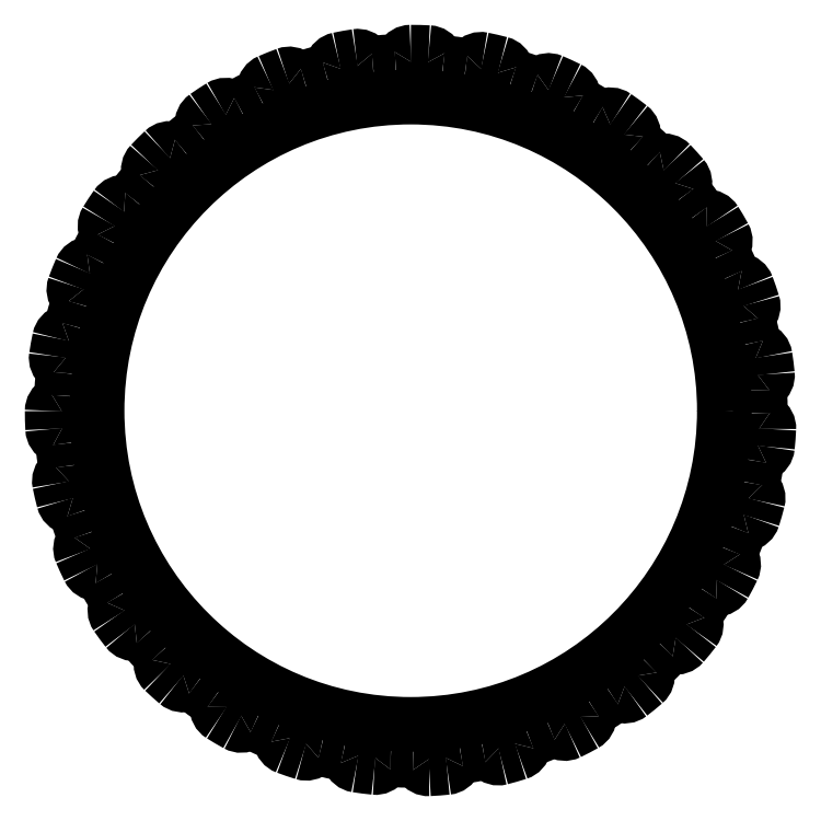
<metadata>
{"format":"dxf","ext":"dxf","renderer":"ezdxf+matplotlib","layout":"modelspace","background":"white","min_lineweight":24,"dpi":150}
</metadata>
<code>
0
SECTION
2
ENTITIES
0
ARC
8
0
10
527.8
20
644.1
30
0
40
19.5
50
80.9
51
84.62
0
ARC
8
0
10
529.6
20
664
30
0
40
0.5
50
205.9
51
264.6
0
ARC
8
0
10
530.9
20
663.8
30
0
40
0.5
50
260.9
51
319.7
0
ARC
8
0
10
528.7
20
663.6
30
0
40
0.5
50
25.87
51
87.13
0
ARC
8
0
10
531.7
20
663.2
30
0
40
0.5
50
78.39
51
139.7
0
ARC
8
0
10
527.8
20
644.1
30
0
40
20
50
87.13
51
90
0
ARC
8
0
10
527.8
20
644.1
30
0
40
20
50
75.52
51
78.39
0
ARC
8
0
10
527.8
20
663.6
30
0
40
0.5
50
90
51
151.3
0
ARC
8
0
10
532.6
20
663
30
0
40
0.5
50
14.26
51
75.52
0
ARC
8
0
10
526.9
20
664.1
30
0
40
0.5
50
272.5
51
331.3
0
ARC
8
0
10
533.6
20
663.2
30
0
40
0.5
50
194.3
51
253
0
ARC
8
0
10
527.8
20
644.1
30
0
40
19.5
50
92.51
51
96.24
0
ARC
8
0
10
527.8
20
644.1
30
0
40
19.5
50
69.29
51
73.01
0
ARC
8
0
10
525.6
20
664
30
0
40
0.5
50
217.5
51
276.2
0
ARC
8
0
10
534.8
20
662.8
30
0
40
0.5
50
249.3
51
308
0
ARC
8
0
10
524.8
20
663.4
30
0
40
0.5
50
37.48
51
98.75
0
ARC
8
0
10
535.5
20
662
30
0
40
0.5
50
66.77
51
128
0
ARC
8
0
10
527.8
20
644.1
30
0
40
20
50
98.75
51
101.6
0
ARC
8
0
10
527.8
20
644.1
30
0
40
20
50
63.91
51
66.77
0
ARC
8
0
10
523.8
20
663.2
30
0
40
0.5
50
101.6
51
162.9
0
ARC
8
0
10
536.3
20
661.6
30
0
40
0.5
50
2.645
51
63.91
0
ARC
8
0
10
522.9
20
663.5
30
0
40
0.5
50
284.1
51
342.9
0
ARC
8
0
10
537.3
20
661.7
30
0
40
0.5
50
182.6
51
241.4
0
ARC
8
0
10
527.8
20
644.1
30
0
40
19.5
50
104.1
51
107.8
0
ARC
8
0
10
527.8
20
644.1
30
0
40
19.5
50
57.67
51
61.4
0
ARC
8
0
10
521.6
20
663.1
30
0
40
0.5
50
229.1
51
287.8
0
ARC
8
0
10
538.5
20
661
30
0
40
0.5
50
237.7
51
296.4
0
ARC
8
0
10
521
20
662.4
30
0
40
0.5
50
49.1
51
110.4
0
ARC
8
0
10
538.9
20
660.1
30
0
40
0.5
50
55.16
51
116.4
0
ARC
8
0
10
527.8
20
644.1
30
0
40
20
50
110.4
51
113.2
0
ARC
8
0
10
527.8
20
644.1
30
0
40
20
50
52.3
51
55.16
0
ARC
8
0
10
520.1
20
662
30
0
40
0.5
50
113.2
51
174.5
0
ARC
8
0
10
539.7
20
659.5
30
0
40
0.5
50
351
51
52.3
0
ARC
8
0
10
519.1
20
662.1
30
0
40
0.5
50
295.7
51
354.5
0
ARC
8
0
10
540.7
20
659.4
30
0
40
0.5
50
171
51
229.8
0
ARC
8
0
10
527.8
20
644.1
30
0
40
19.5
50
115.7
51
119.5
0
ARC
8
0
10
527.8
20
644.1
30
0
40
19.5
50
46.06
51
49.78
0
ARC
8
0
10
517.9
20
661.5
30
0
40
0.5
50
240.7
51
299.5
0
ARC
8
0
10
541.6
20
658.5
30
0
40
0.5
50
226.1
51
284.8
0
ARC
8
0
10
517.4
20
660.6
30
0
40
0.5
50
60.71
51
122
0
ARC
8
0
10
541.9
20
657.5
30
0
40
0.5
50
43.55
51
104.8
0
ARC
8
0
10
527.8
20
644.1
30
0
40
20
50
122
51
124.8
0
ARC
8
0
10
527.8
20
644.1
30
0
40
20
50
40.68
51
43.55
0
ARC
8
0
10
516.6
20
660.1
30
0
40
0.5
50
124.8
51
186.1
0
ARC
8
0
10
542.6
20
656.8
30
0
40
0.5
50
339.4
51
40.68
0
ARC
8
0
10
515.6
20
660
30
0
40
0.5
50
307.4
51
6.103
0
ARC
8
0
10
543.5
20
656.5
30
0
40
0.5
50
159.4
51
218.2
0
ARC
8
0
10
527.8
20
644.1
30
0
40
19.5
50
127.4
51
131.1
0
ARC
8
0
10
527.8
20
644.1
30
0
40
19.5
50
34.45
51
38.17
0
ARC
8
0
10
514.6
20
659.2
30
0
40
0.5
50
252.3
51
311.1
0
ARC
8
0
10
544.3
20
655.4
30
0
40
0.5
50
214.4
51
273.2
0
ARC
8
0
10
514.3
20
658.2
30
0
40
0.5
50
72.32
51
133.6
0
ARC
8
0
10
544.3
20
654.4
30
0
40
0.5
50
31.94
51
93.2
0
ARC
8
0
10
527.8
20
644.1
30
0
40
20
50
133.6
51
136.5
0
ARC
8
0
10
527.8
20
644.1
30
0
40
20
50
29.07
51
31.94
0
ARC
8
0
10
513.6
20
657.5
30
0
40
0.5
50
136.5
51
197.7
0
ARC
8
0
10
544.8
20
653.6
30
0
40
0.5
50
327.8
51
29.07
0
ARC
8
0
10
512.7
20
657.2
30
0
40
0.5
50
319
51
17.72
0
ARC
8
0
10
545.7
20
653
30
0
40
0.5
50
147.8
51
206.6
0
ARC
8
0
10
527.8
20
644.1
30
0
40
19.5
50
139
51
142.7
0
ARC
8
0
10
527.8
20
644.1
30
0
40
19.5
50
22.84
51
26.56
0
ARC
8
0
10
511.9
20
656.2
30
0
40
0.5
50
263.9
51
322.7
0
ARC
8
0
10
546.2
20
651.9
30
0
40
0.5
50
202.8
51
261.6
0
ARC
8
0
10
511.8
20
655.2
30
0
40
0.5
50
83.94
51
145.2
0
ARC
8
0
10
546.1
20
650.9
30
0
40
0.5
50
20.32
51
81.59
0
ARC
8
0
10
527.8
20
644.1
30
0
40
20
50
145.2
51
148.1
0
ARC
8
0
10
527.8
20
644.1
30
0
40
20
50
17.46
51
20.32
0
ARC
8
0
10
511.2
20
654.4
30
0
40
0.5
50
148.1
51
209.3
0
ARC
8
0
10
546.4
20
649.9
30
0
40
0.5
50
316.2
51
17.46
0
ARC
8
0
10
510.3
20
653.9
30
0
40
0.5
50
330.6
51
29.33
0
ARC
8
0
10
547.1
20
649.2
30
0
40
0.5
50
136.2
51
194.9
0
ARC
8
0
10
527.8
20
644.1
30
0
40
19.5
50
150.6
51
154.3
0
ARC
8
0
10
527.8
20
644.1
30
0
40
19.5
50
11.22
51
14.94
0
ARC
8
0
10
509.7
20
652.8
30
0
40
0.5
50
275.5
51
334.3
0
ARC
8
0
10
547.4
20
648
30
0
40
0.5
50
191.2
51
250
0
ARC
8
0
10
509.8
20
651.8
30
0
40
0.5
50
95.55
51
156.8
0
ARC
8
0
10
547
20
647
30
0
40
0.5
50
8.71
51
69.97
0
ARC
8
0
10
527.8
20
644.1
30
0
40
20
50
156.8
51
159.7
0
ARC
8
0
10
527.8
20
644.1
30
0
40
20
50
5.845
51
8.71
0
ARC
8
0
10
509.5
20
650.9
30
0
40
0.5
50
159.7
51
220.9
0
ARC
8
0
10
547.2
20
646.1
30
0
40
0.5
50
304.6
51
5.845
0
ARC
8
0
10
508.7
20
650.2
30
0
40
0.5
50
342.2
51
40.94
0
ARC
8
0
10
547.7
20
645.3
30
0
40
0.5
50
124.6
51
183.3
0
ARC
8
0
10
527.8
20
644.1
30
0
40
19.5
50
162.2
51
165.9
0
ARC
8
0
10
527.8
20
644.1
30
0
40
19.5
50
359.6
51
3.332
0
ARC
8
0
10
508.4
20
649
30
0
40
0.5
50
287.2
51
345.9
0
ARC
8
0
10
547.8
20
644
30
0
40
0.5
50
179.6
51
238.4
0
ARC
8
0
10
508.7
20
648
30
0
40
0.5
50
107.2
51
168.4
0
ARC
8
0
10
547.2
20
643.1
30
0
40
0.5
50
357.1
51
58.36
0
ARC
8
0
10
527.8
20
644.1
30
0
40
20
50
168.4
51
171.3
0
ARC
8
0
10
527.8
20
644.1
30
0
40
20
50
354.2
51
357.1
0
ARC
8
0
10
508.5
20
647
30
0
40
0.5
50
171.3
51
232.6
0
ARC
8
0
10
547.2
20
642.1
30
0
40
0.5
50
293
51
354.2
0
ARC
8
0
10
507.9
20
646.3
30
0
40
0.5
50
353.8
51
52.55
0
ARC
8
0
10
547.6
20
641.2
30
0
40
0.5
50
113
51
171.7
0
ARC
8
0
10
527.8
20
644.1
30
0
40
19.5
50
173.8
51
177.5
0
ARC
8
0
10
527.8
20
644.1
30
0
40
19.5
50
348
51
351.7
0
ARC
8
0
10
507.8
20
645
30
0
40
0.5
50
298.8
51
357.5
0
ARC
8
0
10
547.3
20
639.9
30
0
40
0.5
50
168
51
226.7
0
ARC
8
0
10
508.3
20
644.1
30
0
40
0.5
50
118.8
51
180
0
ARC
8
0
10
546.6
20
639.2
30
0
40
0.5
50
345.5
51
46.75
0
ARC
8
0
10
527.8
20
644.1
30
0
40
20
50
180
51
182.9
0
ARC
8
0
10
527.8
20
644.1
30
0
40
20
50
342.6
51
345.5
0
ARC
8
0
10
508.3
20
643.1
30
0
40
0.5
50
182.9
51
244.2
0
ARC
8
0
10
546.4
20
638.3
30
0
40
0.5
50
281.4
51
342.6
0
ARC
8
0
10
507.9
20
642.2
30
0
40
0.5
50
5.416
51
64.17
0
ARC
8
0
10
546.6
20
637.3
30
0
40
0.5
50
101.4
51
160.1
0
ARC
8
0
10
527.8
20
644.1
30
0
40
19.5
50
185.4
51
189.1
0
ARC
8
0
10
527.8
20
644.1
30
0
40
19.5
50
336.4
51
340.1
0
ARC
8
0
10
508
20
640.9
30
0
40
0.5
50
310.4
51
9.138
0
ARC
8
0
10
546.1
20
636.1
30
0
40
0.5
50
156.4
51
215.1
0
ARC
8
0
10
508.7
20
640.2
30
0
40
0.5
50
130.4
51
191.7
0
ARC
8
0
10
545.3
20
635.5
30
0
40
0.5
50
333.9
51
35.14
0
ARC
8
0
10
527.8
20
644.1
30
0
40
20
50
191.7
51
194.5
0
ARC
8
0
10
527.8
20
644.1
30
0
40
20
50
331
51
333.9
0
ARC
8
0
10
508.9
20
639.2
30
0
40
0.5
50
194.5
51
255.8
0
ARC
8
0
10
544.8
20
634.6
30
0
40
0.5
50
269.7
51
331
0
ARC
8
0
10
508.6
20
638.2
30
0
40
0.5
50
17.03
51
75.78
0
ARC
8
0
10
544.8
20
633.6
30
0
40
0.5
50
89.74
51
148.5
0
ARC
8
0
10
527.8
20
644.1
30
0
40
19.5
50
197
51
200.8
0
ARC
8
0
10
527.8
20
644.1
30
0
40
19.5
50
324.8
51
328.5
0
ARC
8
0
10
509.1
20
637
30
0
40
0.5
50
322
51
20.75
0
ARC
8
0
10
544.1
20
632.6
30
0
40
0.5
50
144.8
51
203.5
0
ARC
8
0
10
509.9
20
636.4
30
0
40
0.5
50
142
51
203.3
0
ARC
8
0
10
543.2
20
632.2
30
0
40
0.5
50
322.3
51
23.52
0
ARC
8
0
10
527.8
20
644.1
30
0
40
20
50
203.3
51
206.1
0
ARC
8
0
10
527.8
20
644.1
30
0
40
20
50
319.4
51
322.3
0
ARC
8
0
10
510.3
20
635.5
30
0
40
0.5
50
206.1
51
267.4
0
ARC
8
0
10
542.6
20
631.4
30
0
40
0.5
50
258.1
51
319.4
0
ARC
8
0
10
510.2
20
634.5
30
0
40
0.5
50
28.64
51
87.39
0
ARC
8
0
10
542.4
20
630.4
30
0
40
0.5
50
78.13
51
136.9
0
ARC
8
0
10
527.8
20
644.1
30
0
40
19.5
50
208.6
51
212.4
0
ARC
8
0
10
527.8
20
644.1
30
0
40
19.5
50
313.2
51
316.9
0
ARC
8
0
10
510.9
20
633.4
30
0
40
0.5
50
333.6
51
32.36
0
ARC
8
0
10
541.4
20
629.5
30
0
40
0.5
50
133.2
51
191.9
0
ARC
8
0
10
511.8
20
632.9
30
0
40
0.5
50
153.6
51
214.9
0
ARC
8
0
10
540.5
20
629.3
30
0
40
0.5
50
310.6
51
11.91
0
ARC
8
0
10
527.8
20
644.1
30
0
40
20
50
214.9
51
217.7
0
ARC
8
0
10
527.8
20
644.1
30
0
40
20
50
307.8
51
310.6
0
ARC
8
0
10
512.3
20
632.2
30
0
40
0.5
50
217.7
51
279
0
ARC
8
0
10
539.7
20
628.7
30
0
40
0.5
50
246.5
51
307.8
0
ARC
8
0
10
512.5
20
631.2
30
0
40
0.5
50
40.25
51
99.01
0
ARC
8
0
10
539.3
20
627.8
30
0
40
0.5
50
66.52
51
125.3
0
ARC
8
0
10
527.8
20
644.1
30
0
40
19.5
50
220.3
51
224
0
ARC
8
0
10
527.8
20
644.1
30
0
40
19.5
50
301.5
51
305.3
0
ARC
8
0
10
513.4
20
630.2
30
0
40
0.5
50
345.2
51
43.98
0
ARC
8
0
10
538.2
20
627
30
0
40
0.5
50
121.5
51
180.3
0
ARC
8
0
10
514.3
20
629.9
30
0
40
0.5
50
165.2
51
226.5
0
ARC
8
0
10
537.2
20
627
30
0
40
0.5
50
299
51
0.2966
0
ARC
8
0
10
527.8
20
644.1
30
0
40
20
50
226.5
51
229.4
0
ARC
8
0
10
527.8
20
644.1
30
0
40
20
50
296.2
51
299
0
ARC
8
0
10
515.1
20
629.3
30
0
40
0.5
50
229.4
51
290.6
0
ARC
8
0
10
536.4
20
626.6
30
0
40
0.5
50
234.9
51
296.2
0
ARC
8
0
10
515.4
20
628.4
30
0
40
0.5
50
51.87
51
110.6
0
ARC
8
0
10
535.8
20
625.8
30
0
40
0.5
50
54.9
51
113.7
0
ARC
8
0
10
527.8
20
644.1
30
0
40
19.5
50
231.9
51
235.6
0
ARC
8
0
10
527.8
20
644.1
30
0
40
19.5
50
289.9
51
293.7
0
ARC
8
0
10
516.5
20
627.6
30
0
40
0.5
50
356.8
51
55.59
0
ARC
8
0
10
534.6
20
625.3
30
0
40
0.5
50
109.9
51
168.7
0
ARC
8
0
10
517.5
20
627.5
30
0
40
0.5
50
176.8
51
238.1
0
ARC
8
0
10
533.6
20
625.5
30
0
40
0.5
50
287.4
51
348.7
0
ARC
8
0
10
527.8
20
644.1
30
0
40
20
50
238.1
51
241
0
ARC
8
0
10
527.8
20
644.1
30
0
40
20
50
284.6
51
287.4
0
ARC
8
0
10
518.3
20
627
30
0
40
0.5
50
241
51
302.2
0
ARC
8
0
10
532.7
20
625.2
30
0
40
0.5
50
223.3
51
284.6
0
ARC
8
0
10
518.8
20
626.2
30
0
40
0.5
50
63.48
51
122.2
0
ARC
8
0
10
531.9
20
624.5
30
0
40
0.5
50
43.29
51
102
0
ARC
8
0
10
527.8
20
644.1
30
0
40
19.5
50
243.5
51
247.2
0
ARC
8
0
10
527.8
20
644.1
30
0
40
19.5
50
278.3
51
282
0
ARC
8
0
10
520
20
625.7
30
0
40
0.5
50
8.451
51
67.2
0
ARC
8
0
10
530.7
20
624.3
30
0
40
0.5
50
98.32
51
157.1
0
ARC
8
0
10
521
20
625.8
30
0
40
0.5
50
188.5
51
249.7
0
ARC
8
0
10
529.7
20
624.7
30
0
40
0.5
50
275.8
51
337.1
0
ARC
8
0
10
527.8
20
644.1
30
0
40
20
50
249.7
51
252.6
0
ARC
8
0
10
527.8
20
644.1
30
0
40
20
50
272.9
51
275.8
0
ARC
8
0
10
521.9
20
625.5
30
0
40
0.5
50
252.6
51
313.8
0
ARC
8
0
10
528.8
20
624.6
30
0
40
0.5
50
211.7
51
272.9
0
ARC
8
0
10
522.6
20
624.8
30
0
40
0.5
50
75.09
51
133.8
0
ARC
8
0
10
527.9
20
624.1
30
0
40
0.5
50
31.68
51
90.43
0
ARC
8
0
10
527.8
20
644.1
30
0
40
19.5
50
255.1
51
258.8
0
ARC
8
0
10
527.8
20
644.1
30
0
40
19.5
50
266.7
51
270.4
0
ARC
8
0
10
523.9
20
624.5
30
0
40
0.5
50
20.06
51
78.82
0
ARC
8
0
10
526.6
20
624.1
30
0
40
0.5
50
86.71
51
145.5
0
ARC
8
0
10
524.8
20
624.8
30
0
40
0.5
50
200.1
51
261.3
0
ARC
8
0
10
525.8
20
624.7
30
0
40
0.5
50
264.2
51
325.5
0
ARC
8
0
10
527.8
20
644.1
30
0
40
20
50
261.3
51
264.2
0
CIRCLE
8
0
10
527.8
20
644.1
30
0
40
17.5
0
ENDSEC
0
EOF

</code>
